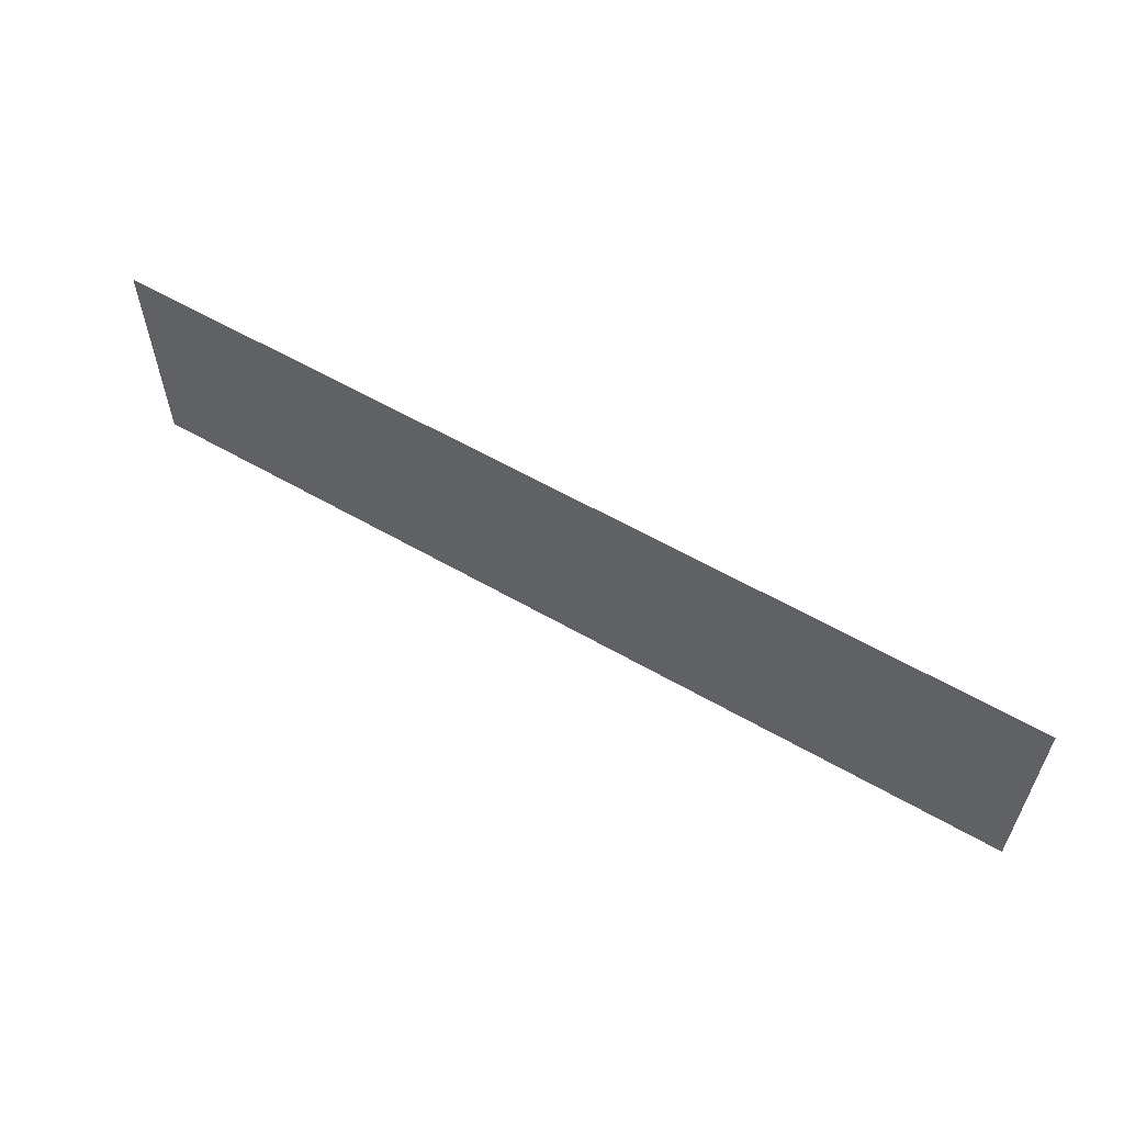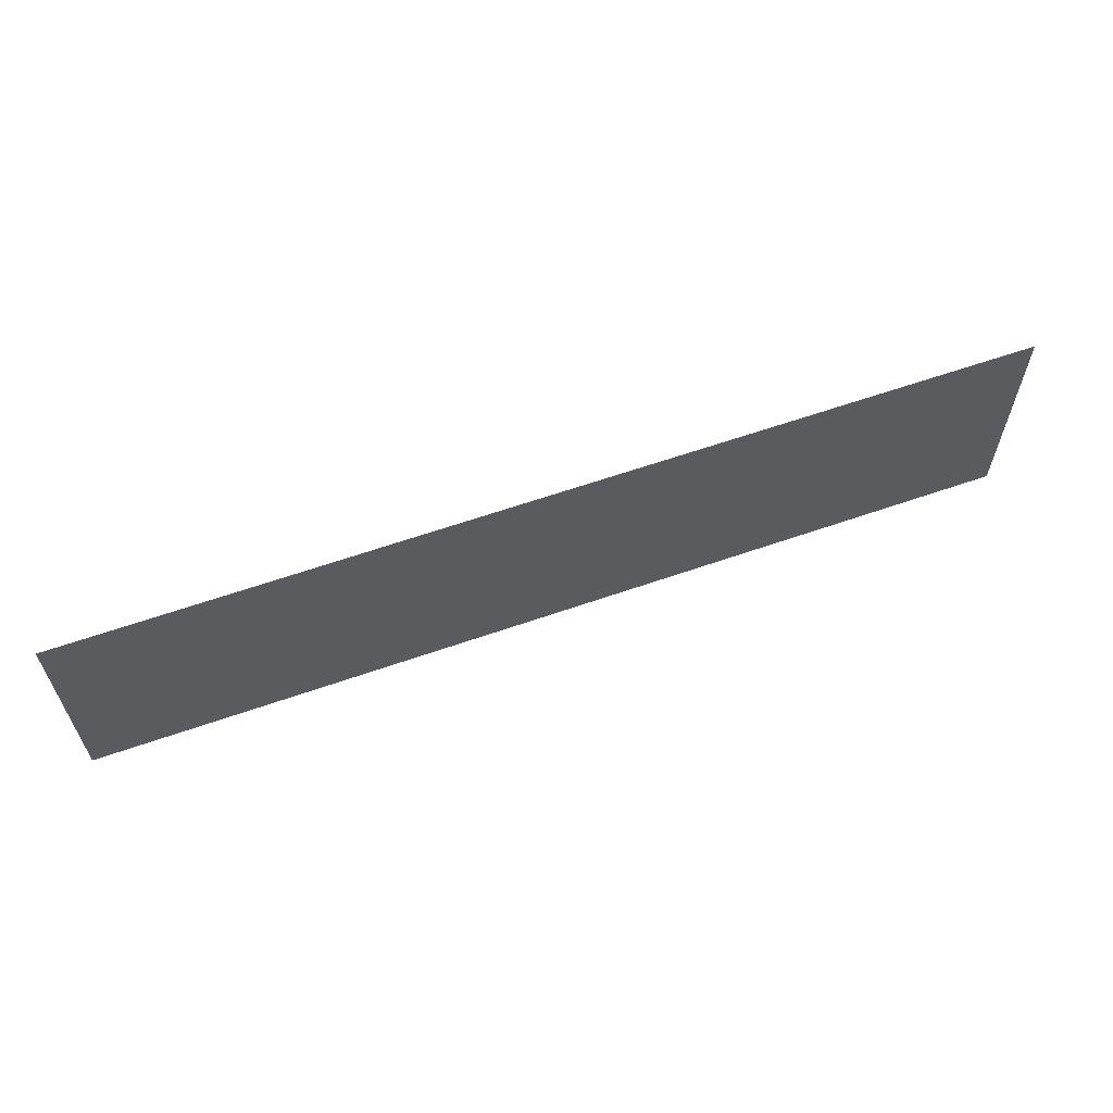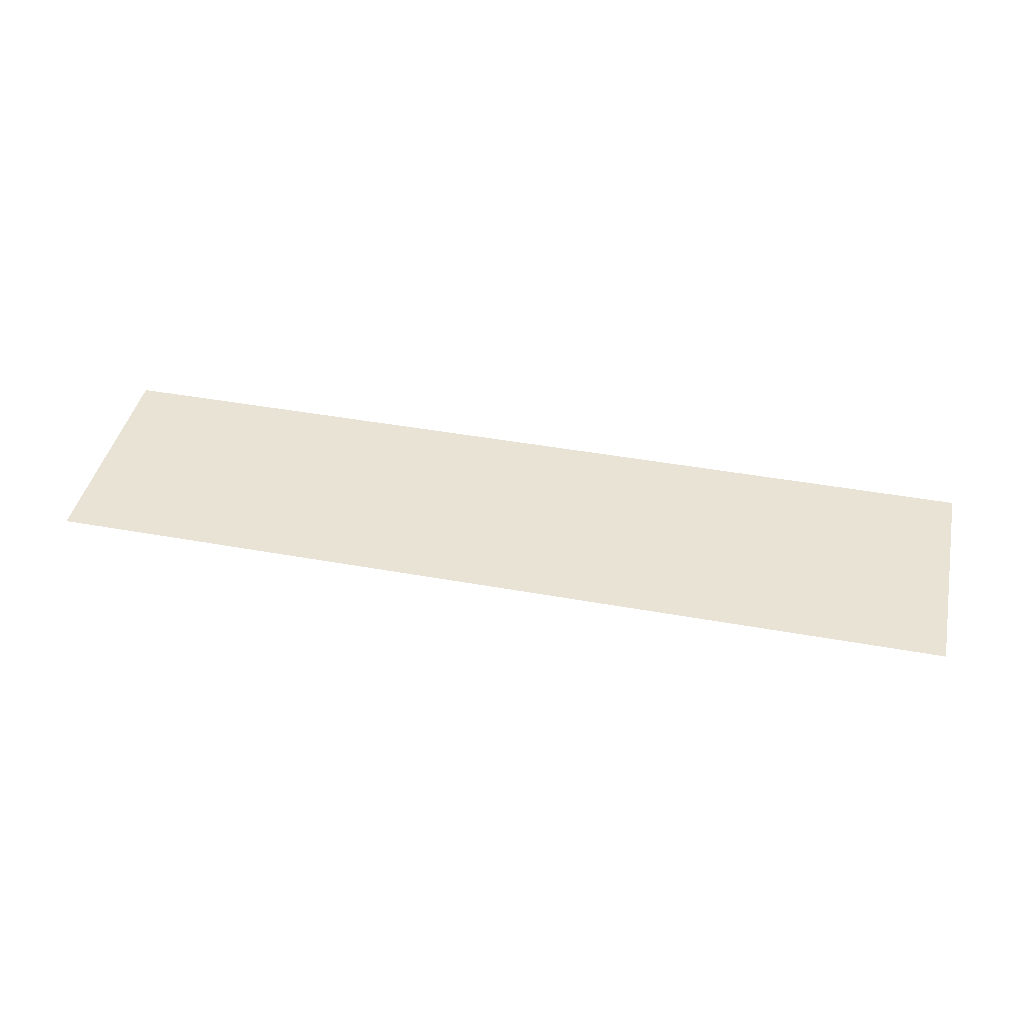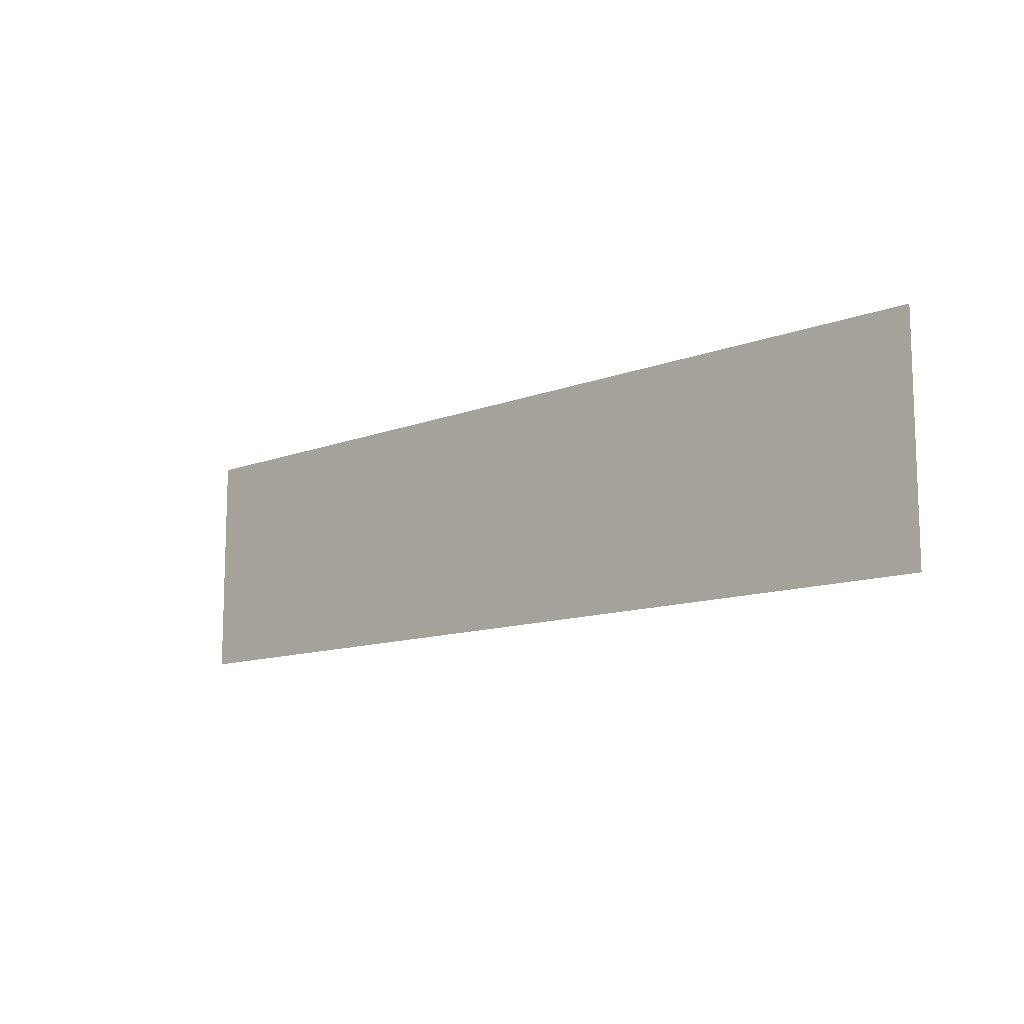
<metadata>
{"format":"obj","ext":"obj","renderer":"f3d","projection":"perspective","resolution":1024,"background":"white","views":[{"elev":58.7,"azim":-149.3,"up":"+Z"},{"elev":61.6,"azim":-19.6,"up":"+Z"},{"elev":42.3,"azim":12.3,"up":"+Y"},{"elev":-11.6,"azim":43.2,"up":"+Z"}]}
</metadata>
<code>
v 3917 -51.2 -2630
v 3917 -51.2 -2579
v 4122 -51.2 -2630
v 4122 -51.2 -2579
v 4122 -51.2 -2630
v 3917 -51.2 -2579
f 1 2 3
f 4 5 6

</code>
